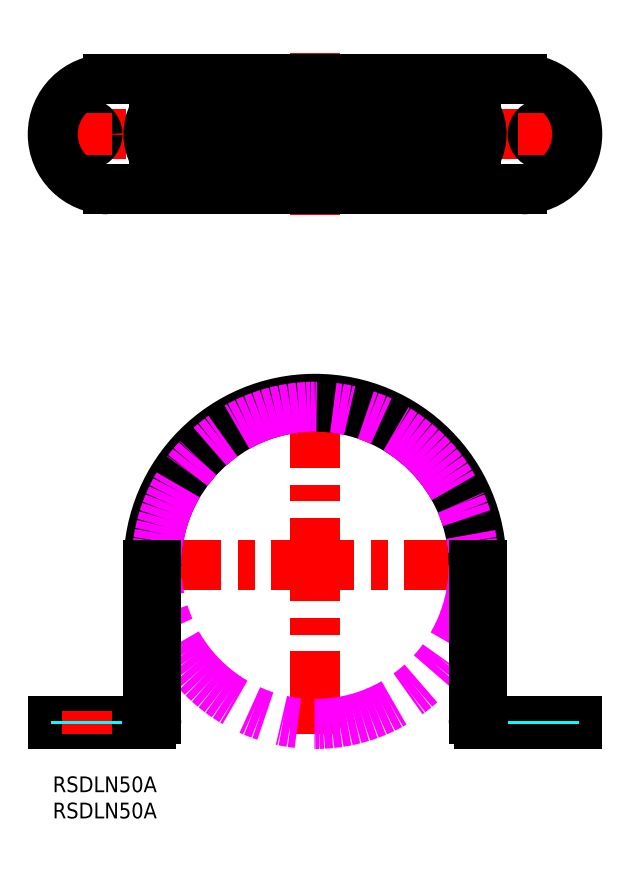
<metadata>
{"format":"dxf","ext":"dxf","renderer":"ezdxf+matplotlib","layout":"modelspace","background":"white","min_lineweight":24,"dpi":150}
</metadata>
<code>
0
SECTION
2
ENTITIES
0
INSERT
8
MSM_CONTINUOUS
2
*U3
10
0
20
0
30
0
0
INSERT
8
MSM_CONTINUOUS
2
*U4
10
0
20
0
30
0
0
LINE
8
MSM_CENTER
10
16.25
20
40.25
30
0
11
83.75
21
40.25
31
0
0
LINE
8
MSM_CENTER
10
-2
20
122.5
30
0
11
102
21
122.5
31
0
0
LINE
8
MSM_CENTER
10
50
20
8
30
0
11
50
21
74
31
0
0
ARC
8
MSM_CONTINUOUS
10
50
20
40.25
30
0
40
30.25
50
0
51
180
0
ARC
8
MSM_CONTINUOUS
10
50
20
40.25
30
0
40
30.75
50
0
51
180
0
ARC
8
MSM_CONTINUOUS
10
50
20
40.25
30
0
40
31.75
50
0
51
180
0
LINE
8
MSM_CONTINUOUS
10
-6.6e-15
20
10
30
0
11
18.75
21
10
31
0
0
LINE
8
MSM_CONTINUOUS
10
-6.6e-15
20
10.5
30
0
11
18.75
21
10.5
31
0
0
CIRCLE
8
MSM_IMAGINARY
10
50
20
40.25
30
0
40
30.25
0
LINE
8
MSM_CONTINUOUS
10
81.75
20
40.25
30
0
11
81.75
21
10.5
31
0
0
LINE
8
MSM_CONTINUOUS
10
80.75
20
40.25
30
0
11
80.75
21
11
31
0
0
LINE
8
MSM_CONTINUOUS
10
80.25
20
40.25
30
0
11
80.25
21
11
31
0
0
LINE
8
MSM_CONTINUOUS
10
18.25
20
40.25
30
0
11
18.25
21
10.5
31
0
0
LINE
8
MSM_CONTINUOUS
10
19.25
20
40.25
30
0
11
19.25
21
11
31
0
0
LINE
8
MSM_CONTINUOUS
10
19.75
20
40.25
30
0
11
19.75
21
11
31
0
0
LINE
8
MSM_CONTINUOUS
10
-6.6e-15
20
10
30
0
11
-6.6e-15
21
10.5
31
0
0
LINE
8
MSM_CONTINUOUS
10
100
20
10
30
0
11
100
21
10.5
31
0
0
LINE
8
MSM_CENTER
10
6.5
20
8
30
0
11
6.5
21
12.5
31
0
0
LINE
8
MSM_CENTER
10
93.5
20
8
30
0
11
93.5
21
12.5
31
0
0
CIRCLE
8
MSM_CONTINUOUS
10
93.5
20
122.5
30
0
40
2
0
CIRCLE
8
MSM_CONTINUOUS
10
6.5
20
122.5
30
0
40
2
0
LINE
8
MSM_CENTER
10
50
20
107
30
0
11
50
21
138
31
0
0
LINE
8
MSM_CENTER
10
93.5
20
118.5
30
0
11
93.5
21
126.5
31
0
0
LINE
8
MSM_CENTER
10
6.5
20
118.5
30
0
11
6.5
21
126.5
31
0
0
LINE
8
MSM_CONTINUOUS
10
81.25
20
10
30
0
11
100
21
10
31
0
0
LINE
8
MSM_CONTINUOUS
10
81.25
20
10.5
30
0
11
100
21
10.5
31
0
0
ARC
8
MSM_CONTINUOUS
10
18.75
20
11
30
0
40
0.5
50
270
51
0
0
ARC
8
MSM_CONTINUOUS
10
81.25
20
11
30
0
40
0.5
50
180
51
270
0
ARC
8
MSM_CONTINUOUS
10
18.75
20
11
30
0
40
1
50
270
51
0
0
ARC
8
MSM_CONTINUOUS
10
81.25
20
11
30
0
40
1
50
180
51
270
0
LINE
8
MSM_CONTINUOUS
10
19.25
20
118.5
30
0
11
19.25
21
112
31
0
0
LINE
8
MSM_CONTINUOUS
10
19.25
20
126.5
30
0
11
80.75
21
126.5
31
0
0
LINE
8
MSM_CONTINUOUS
10
19.25
20
118.5
30
0
11
80.75
21
118.5
31
0
0
ARC
8
MSM_CONTINUOUS
10
26.75
20
122.5
30
0
40
8.5
50
151.9
51
208.1
0
LINE
8
MSM_CONTINUOUS
10
19.25
20
126.5
30
0
11
19.25
21
133
31
0
0
LINE
8
MSM_CONTINUOUS
10
80.75
20
126.5
30
0
11
80.75
21
133
31
0
0
ARC
8
MSM_CONTINUOUS
10
73.25
20
122.5
30
0
40
8.5
50
331.9
51
28.07
0
LINE
8
MSM_CONTINUOUS
10
80.75
20
118.5
30
0
11
80.75
21
112
31
0
0
LINE
8
MSM_DASHED
10
8.5
20
10.5
30
0
11
8.5
21
10
31
0
0
LINE
8
MSM_DASHED
10
4.5
20
10.5
30
0
11
4.5
21
10
31
0
0
LINE
8
MSM_DASHED
10
95.5
20
10.5
30
0
11
95.5
21
10
31
0
0
LINE
8
MSM_DASHED
10
91.5
20
10.5
30
0
11
91.5
21
10
31
0
0
LINE
8
MSM_CONTINUOUS
10
10.5
20
133
30
0
11
89.5
21
133
31
0
0
LINE
8
MSM_CONTINUOUS
10
10.5
20
112
30
0
11
89.5
21
112
31
0
0
ARC
8
MSM_CONTINUOUS
10
89.5
20
122.5
30
0
40
10.5
50
270
51
90
0
ARC
8
MSM_CONTINUOUS
10
10.5
20
122.5
30
0
40
10.5
50
90
51
270
0
ENDSEC
0
EOF

</code>
